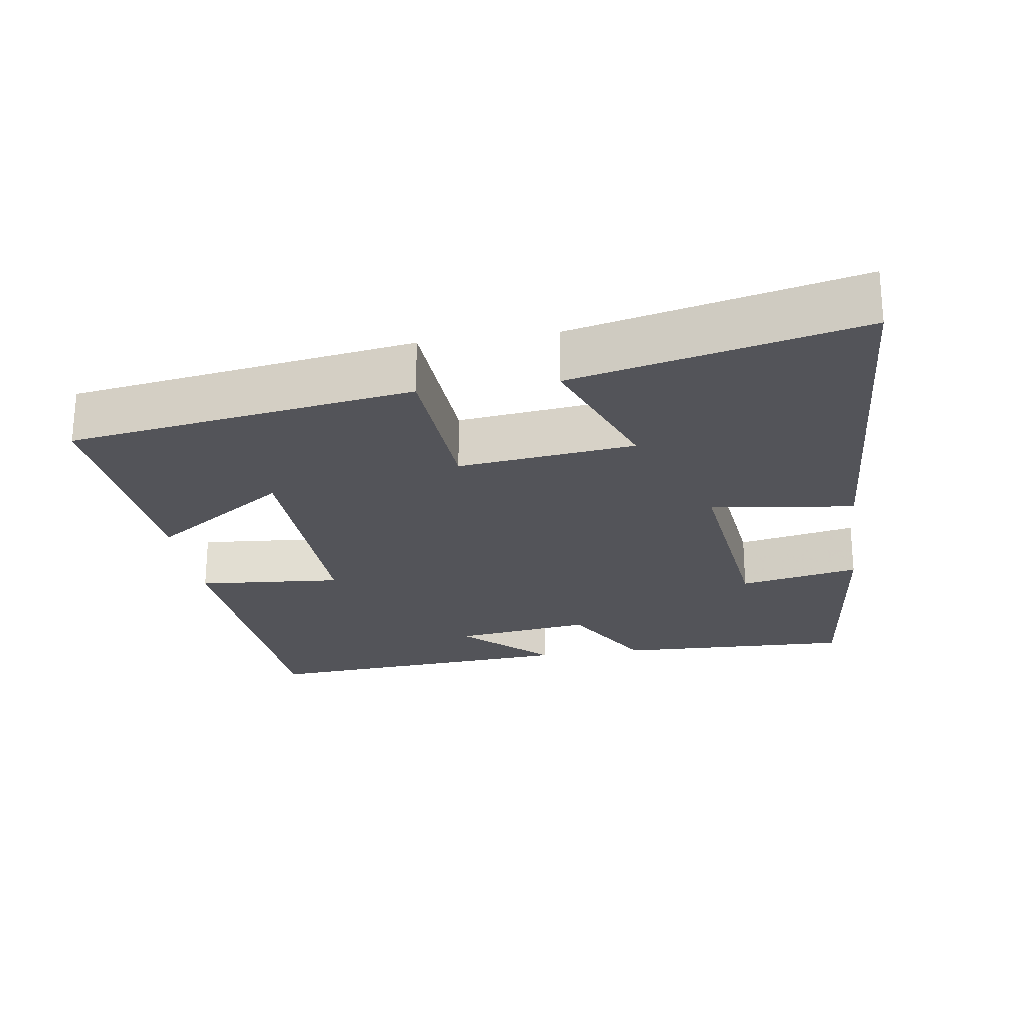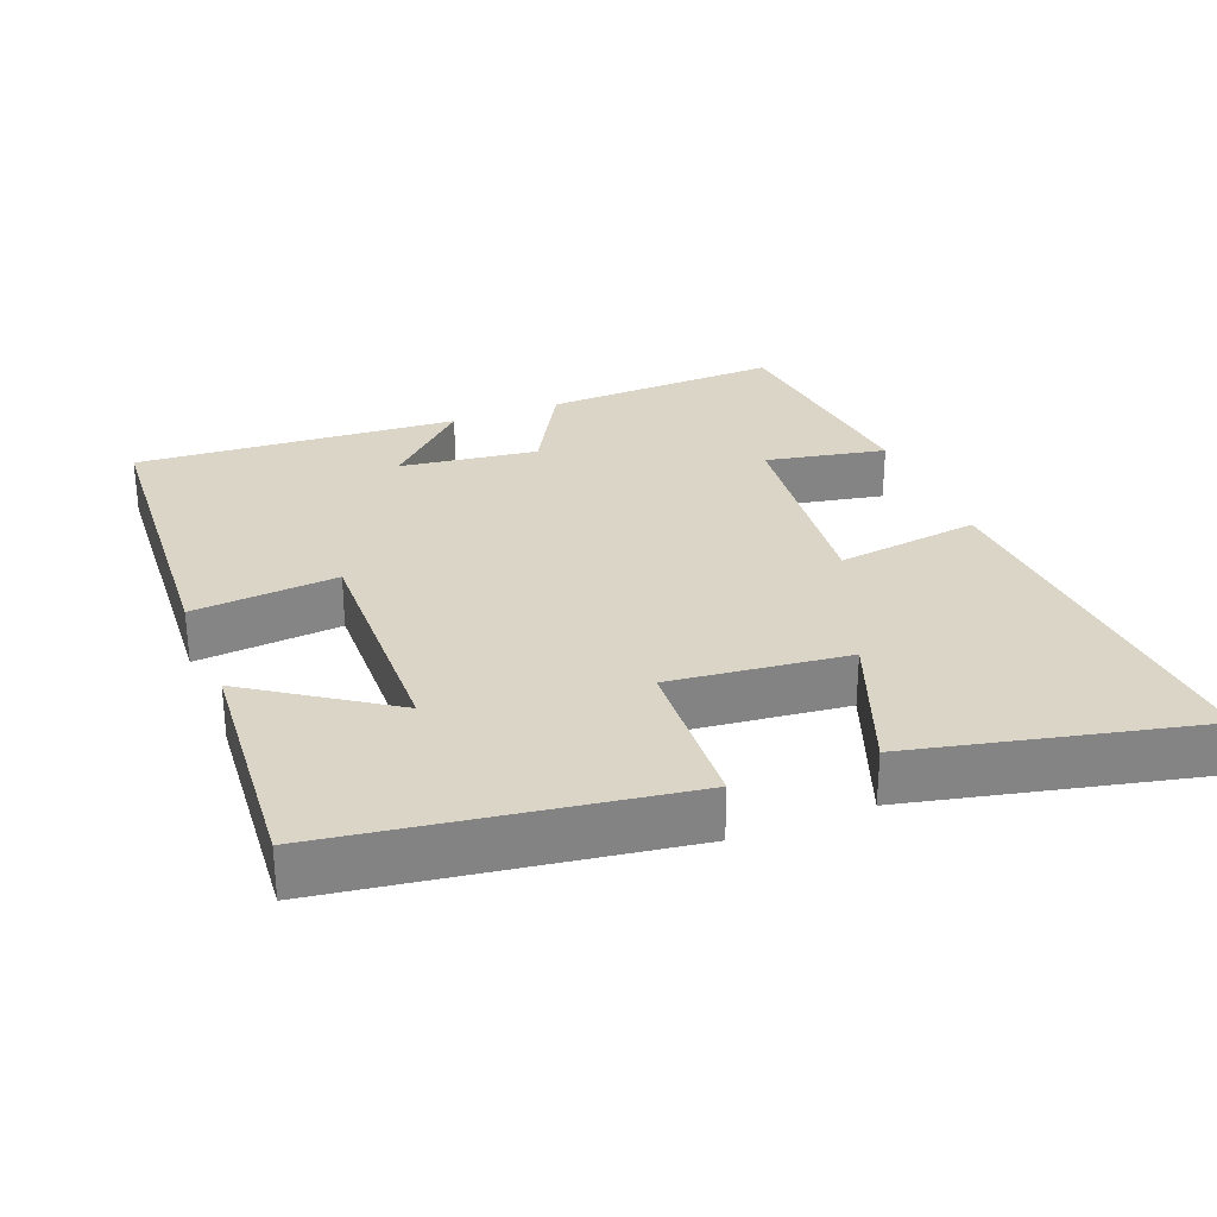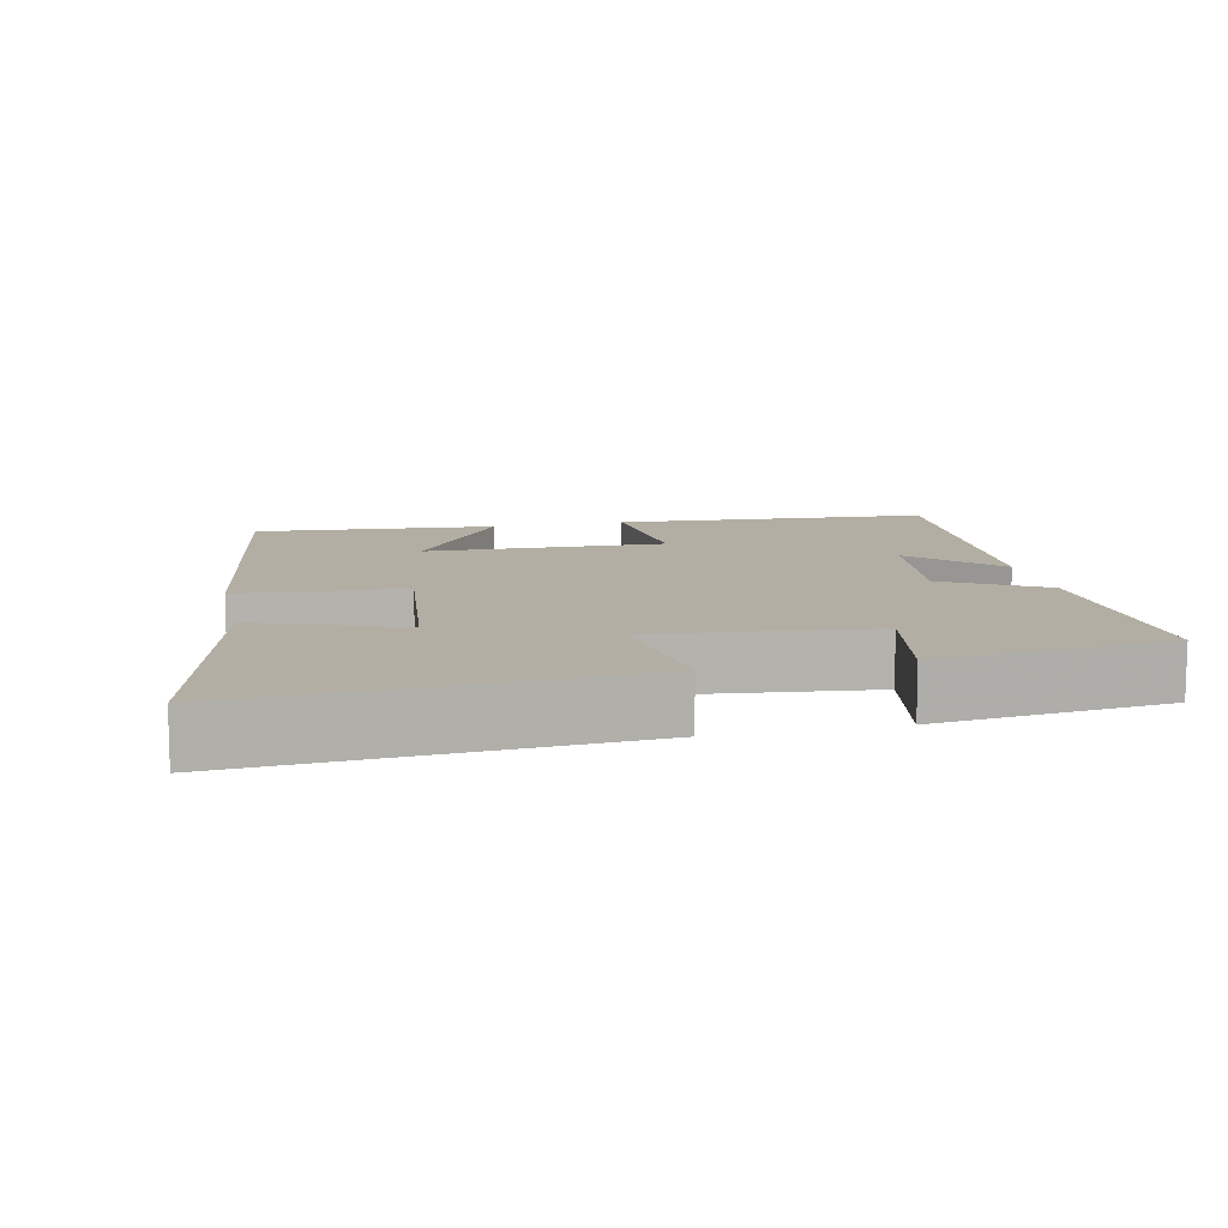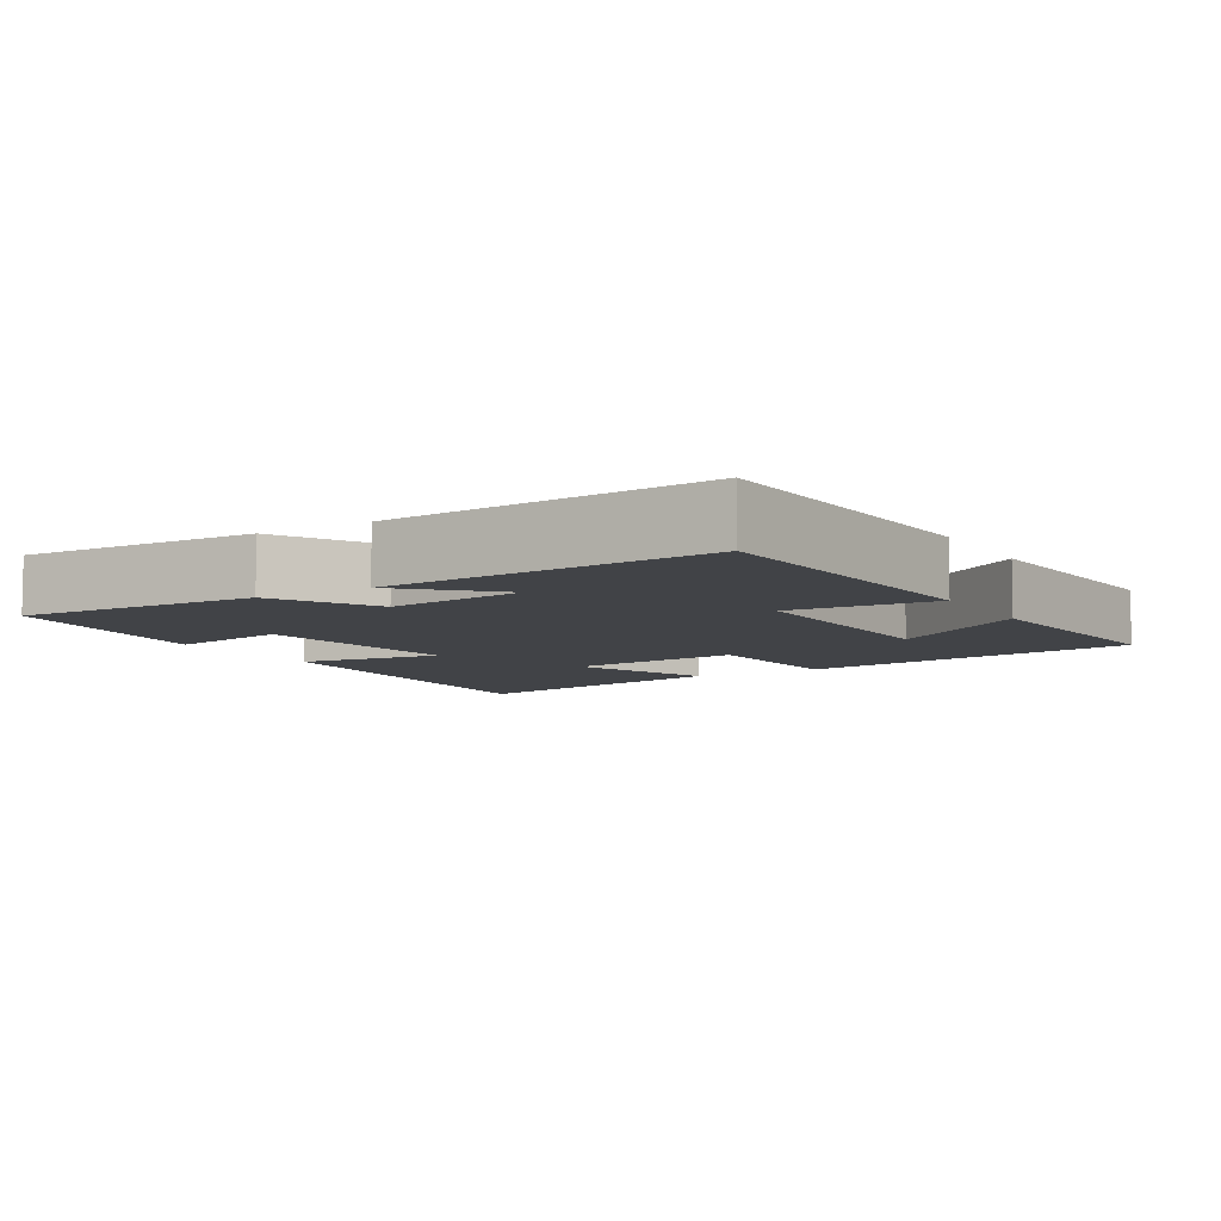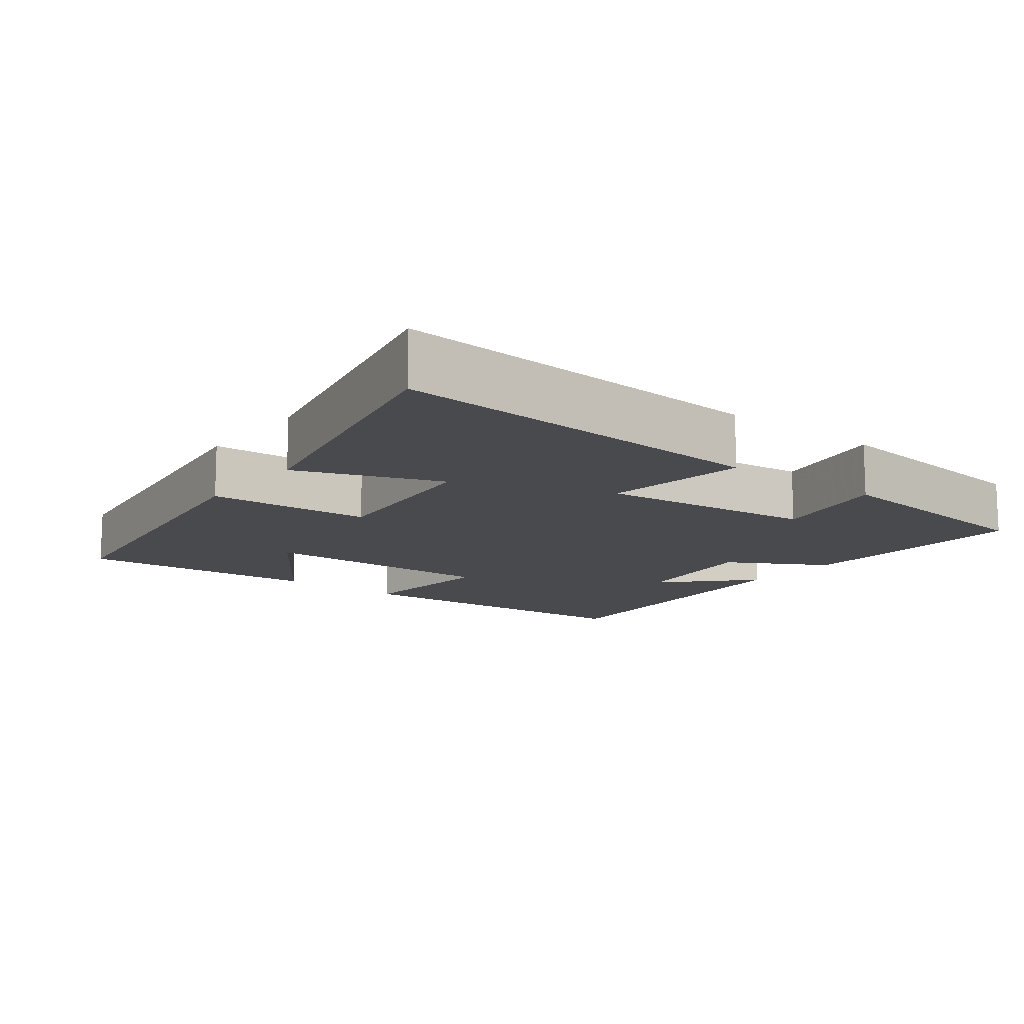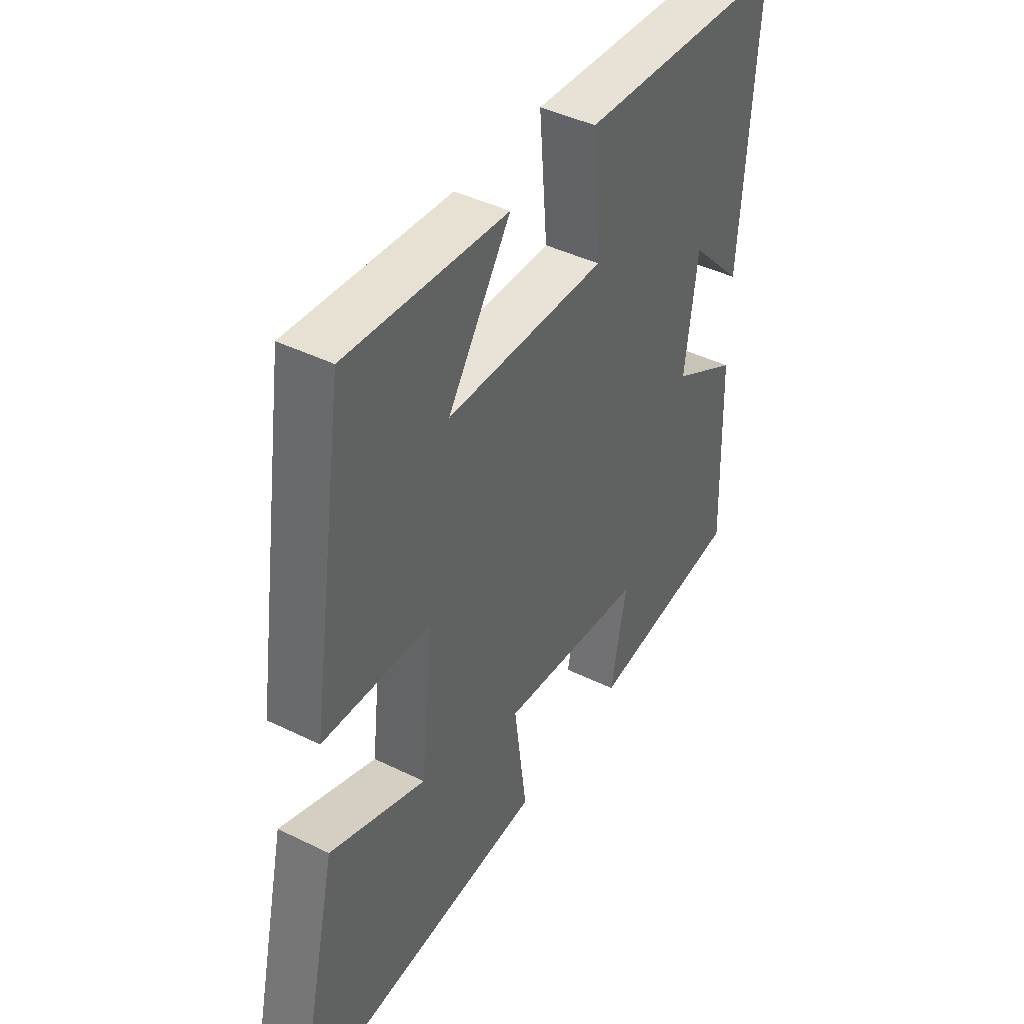
<metadata>
{"format":"obj","ext":"obj","renderer":"f3d","projection":"perspective","resolution":1024,"background":"white","views":[{"elev":-23.8,"azim":98.7,"up":"+Y"},{"elev":29.0,"azim":68.3,"up":"+Y"},{"elev":10.9,"azim":167.5,"up":"+Y"},{"elev":-7.2,"azim":-59.2,"up":"+Y"},{"elev":-12.9,"azim":142.0,"up":"+Y"},{"elev":42.9,"azim":120.3,"up":"+Z"}]}
</metadata>
<code>
v 0.591 0.07 -0.534
v 0.054 0.07 -0.5
v 0.081 0.07 -0.299
v -0.221 0.07 -0.333
v -0.188 0.07 -0.5
v -0.512 0.07 -0.464
v -0.5 0.07 -0.133
v -0.362 0.07 -0.054
v -0.388 0.07 0.138
v -0.5 0.07 0.021
v -0.532 0.07 0.47
v -0.093 0.07 0.5
v -0.11 0.07 0.298
v 0.224 0.07 0.308
v 0.093 0.07 0.5
v 0.428 0.07 0.528
v 0.5 0.07 0.048
v 0.272 0.07 0.034
v 0.3 0.07 -0.212
v 0.5 0.07 -0.136
v 0.591 0 -0.534
v 0.054 0 -0.5
v 0.081 0 -0.299
v -0.221 0 -0.333
v -0.188 0 -0.5
v -0.512 0 -0.464
v -0.5 0 -0.133
v -0.362 0 -0.054
v -0.388 0 0.138
v -0.5 0 0.021
v -0.532 0 0.47
v -0.093 0 0.5
v -0.11 0 0.298
v 0.224 0 0.308
v 0.093 0 0.5
v 0.428 0 0.528
v 0.5 0 0.048
v 0.272 0 0.034
v 0.3 0 -0.212
v 0.5 0 -0.136
f 1 2 3
f 20 1 3
f 19 20 3
f 18 19 3 4
f 16 17 18
f 16 18 4
f 14 15 16
f 14 16 4
f 13 14 4
f 12 13 4
f 9 10 11 12
f 8 9 12 4
f 6 7 8
f 5 6 8
f 4 5 8
f 23 22 21
f 23 21 40
f 23 40 39
f 24 23 39 38
f 38 37 36
f 24 38 36
f 36 35 34
f 24 36 34
f 24 34 33
f 24 33 32
f 32 31 30 29
f 24 32 29 28
f 28 27 26
f 28 26 25
f 28 25 24
f 1 21 22 2
f 2 22 23 3
f 3 23 24 4
f 4 24 25 5
f 5 25 26 6
f 6 26 27 7
f 7 27 28 8
f 8 28 29 9
f 9 29 30 10
f 10 30 31 11
f 11 31 32 12
f 12 32 33 13
f 13 33 34 14
f 14 34 35 15
f 15 35 36 16
f 16 36 37 17
f 17 37 38 18
f 18 38 39 19
f 19 39 40 20
f 20 40 21 1

</code>
